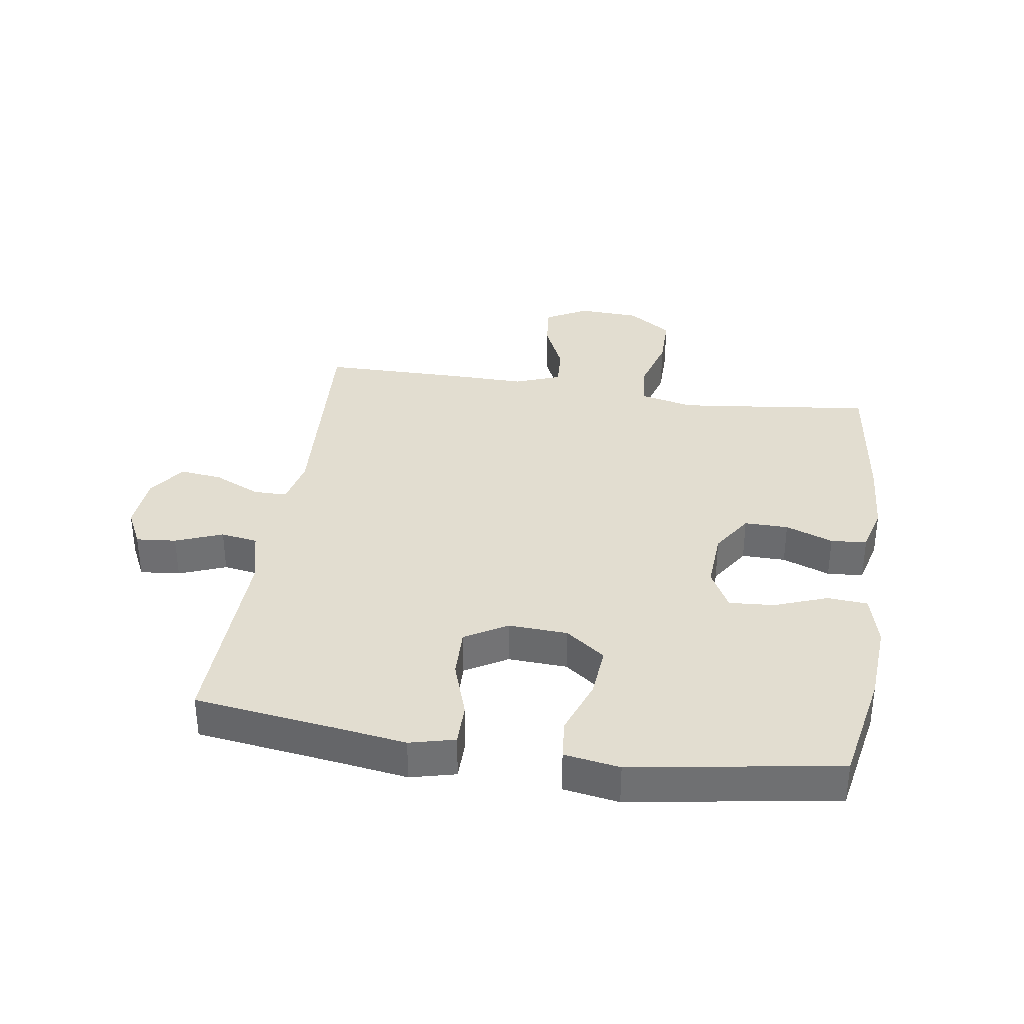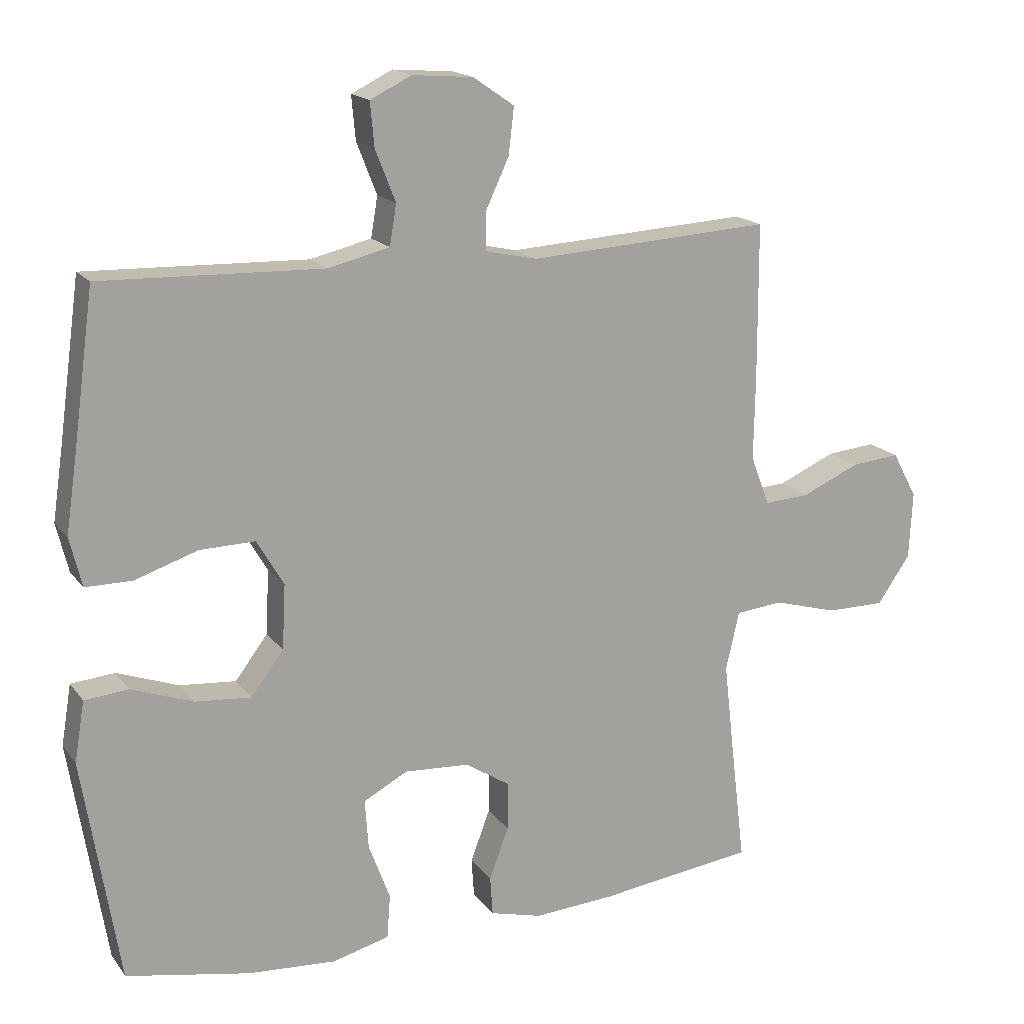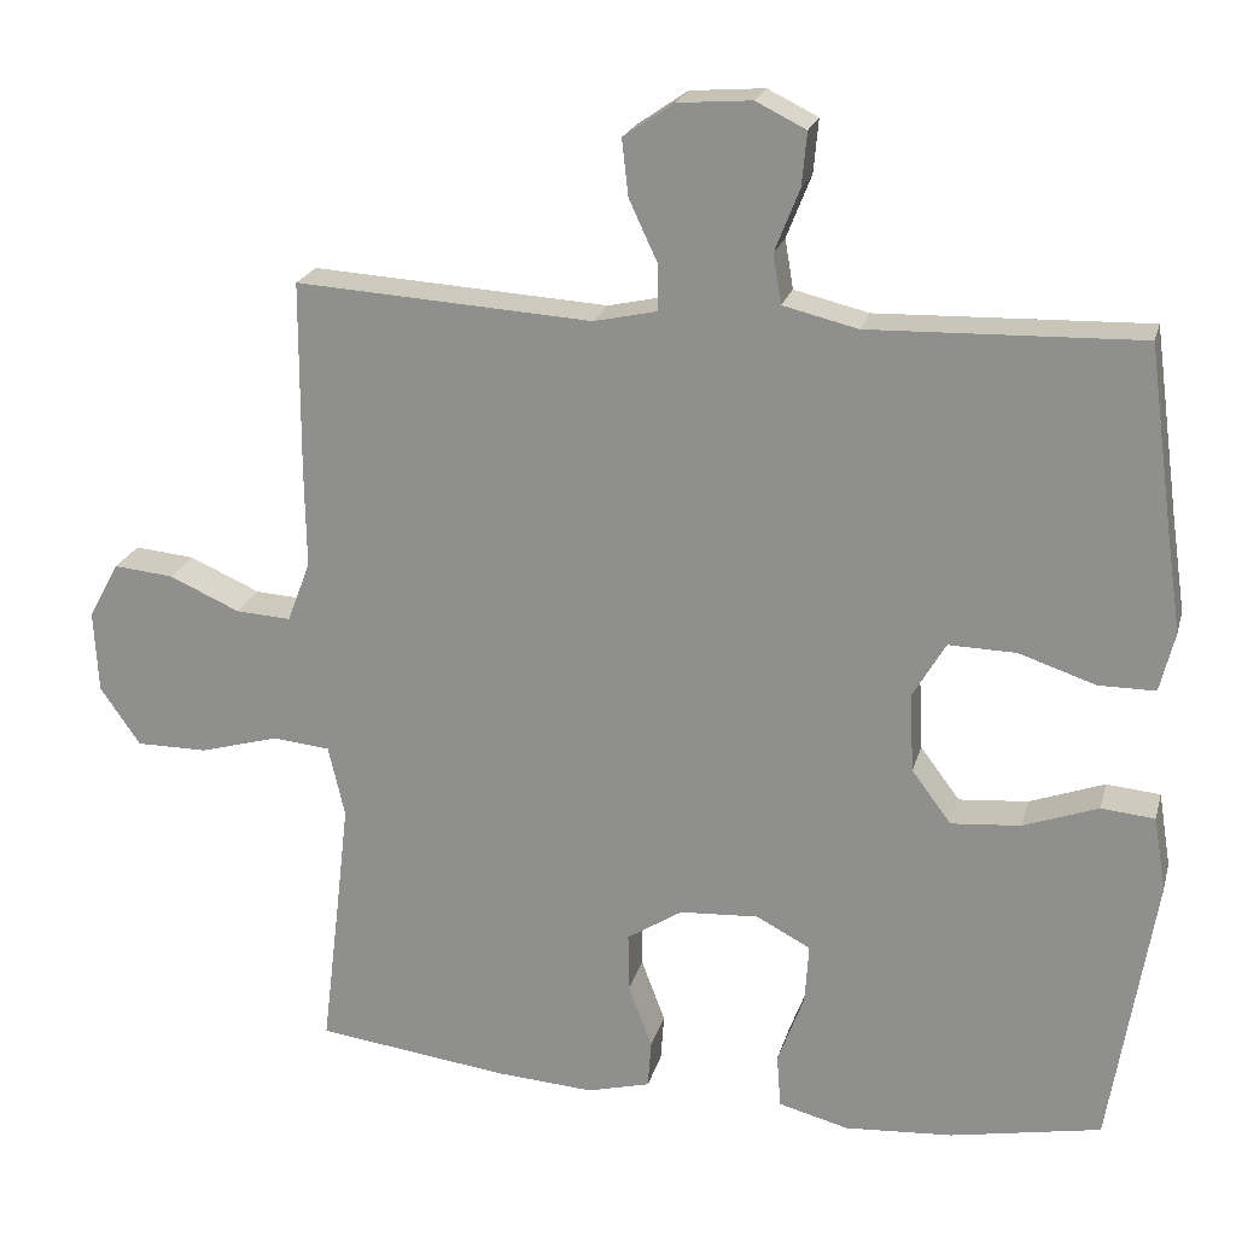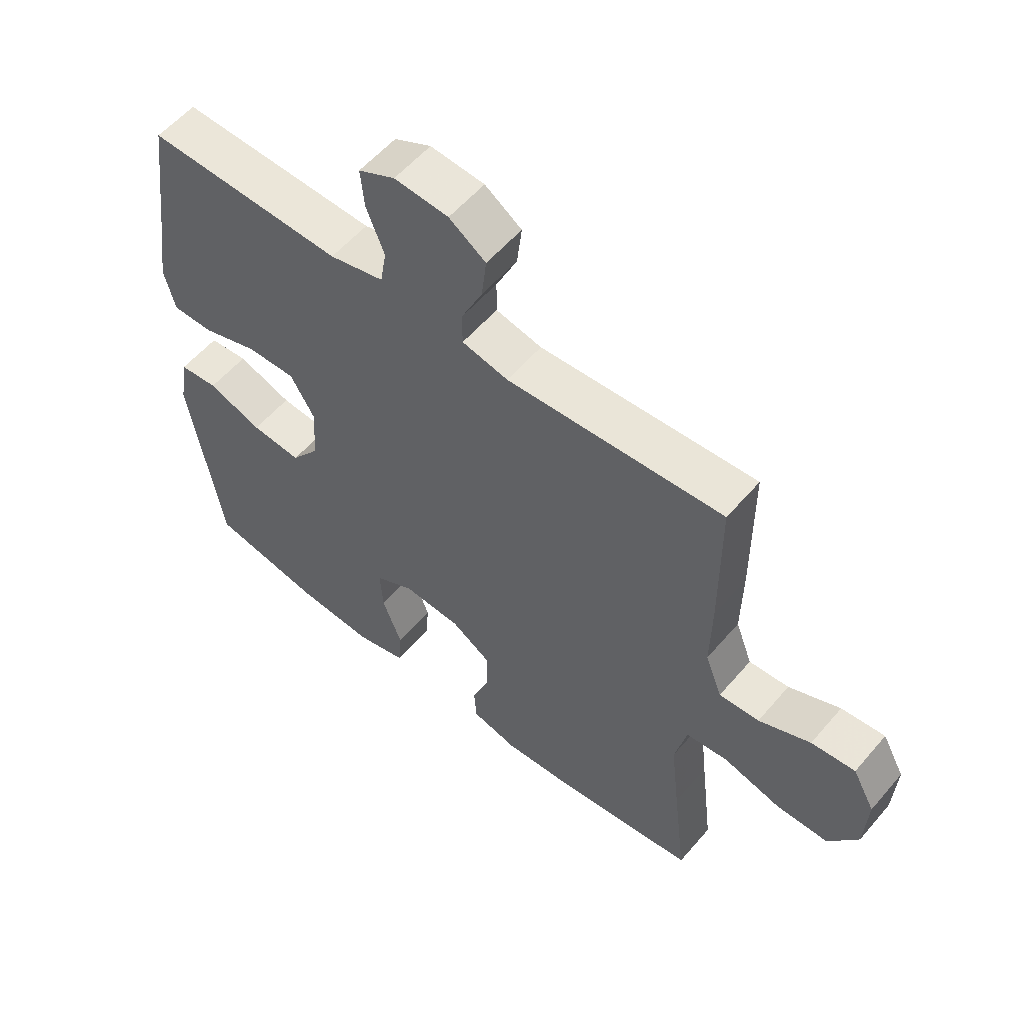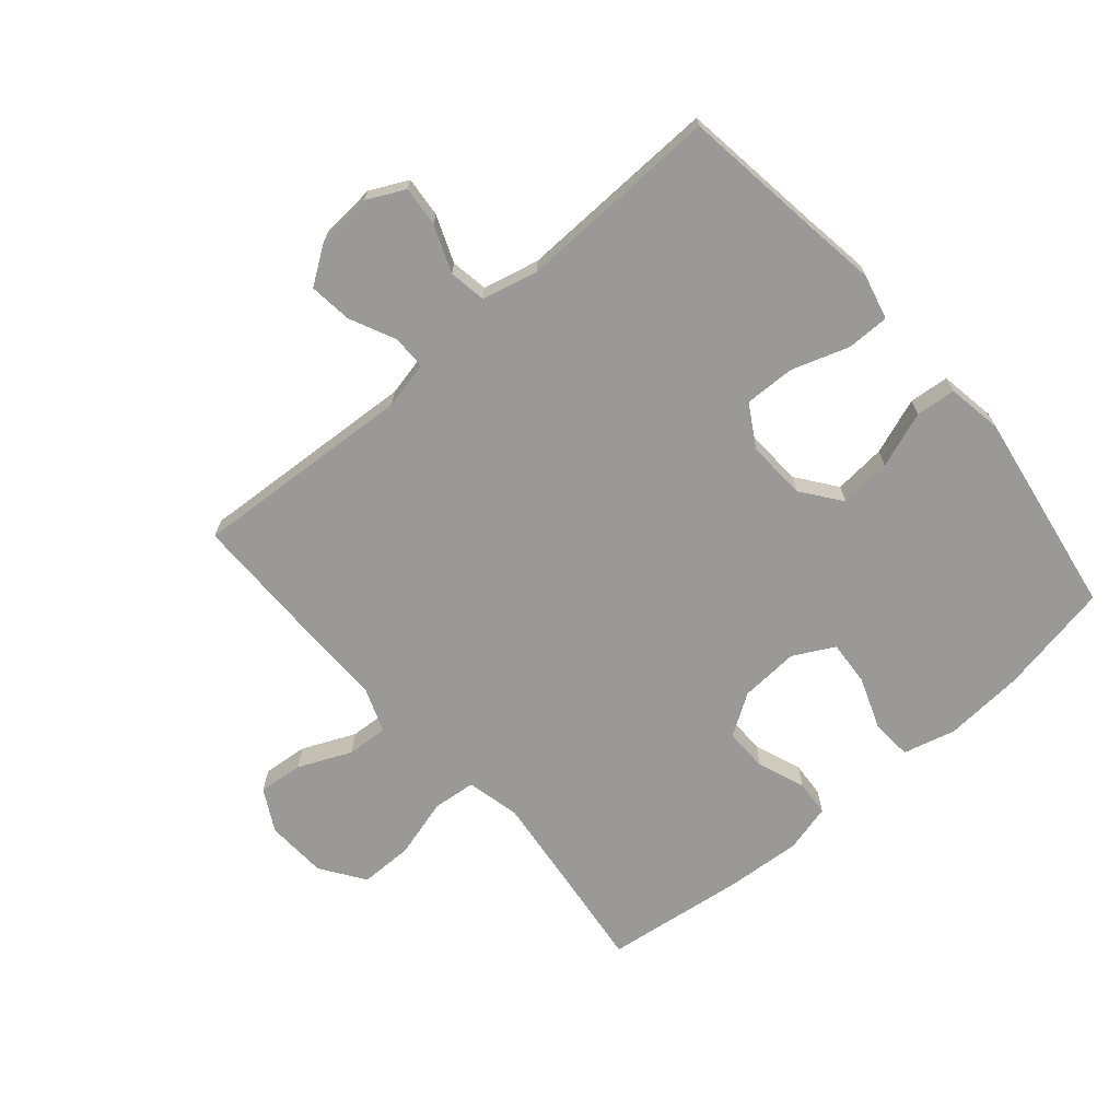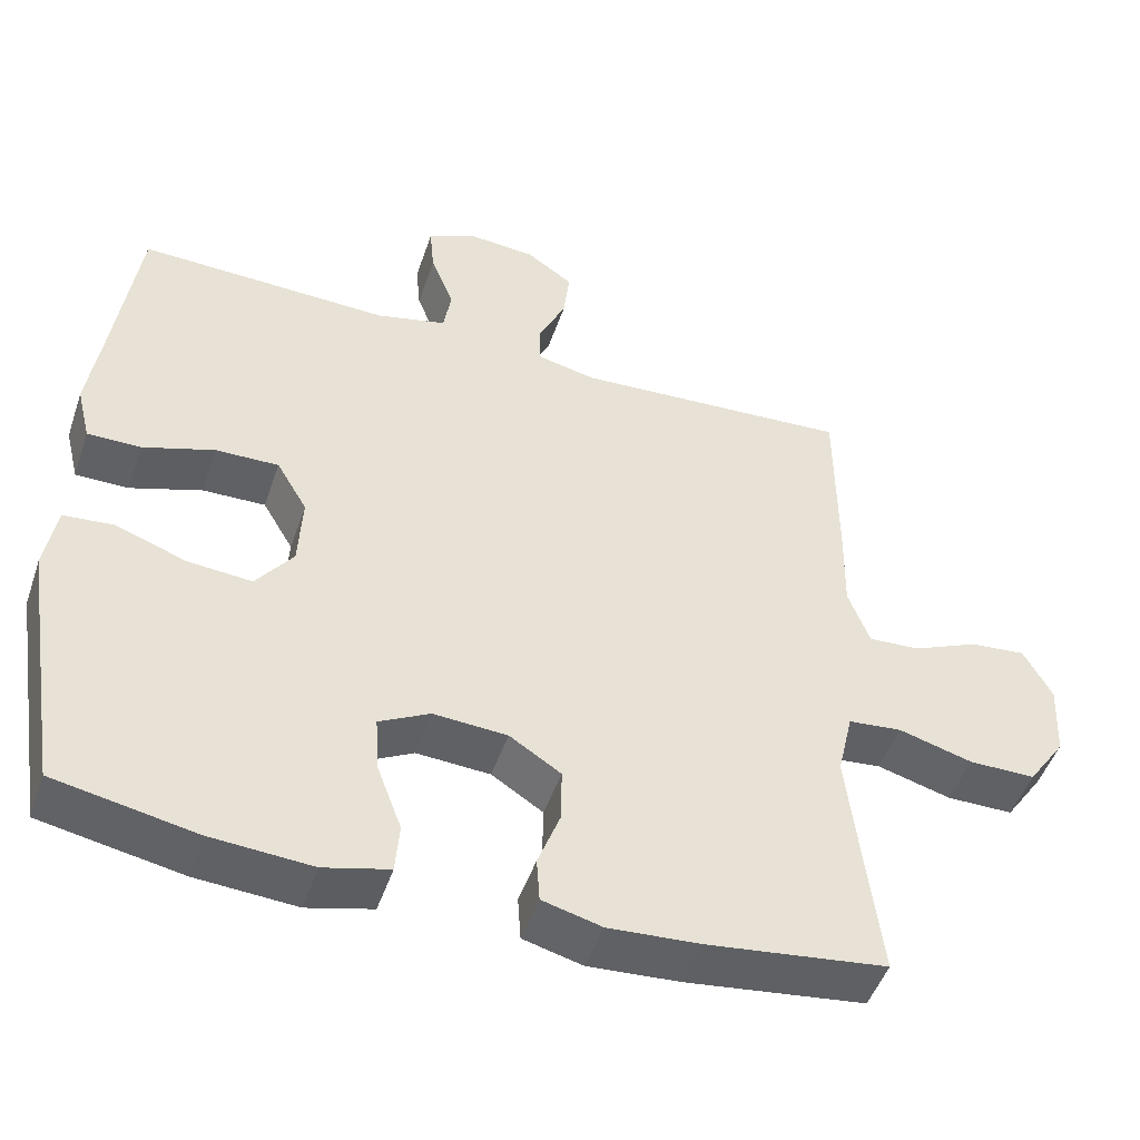
<metadata>
{"format":"obj","ext":"obj","renderer":"f3d","projection":"perspective","resolution":1024,"background":"white","views":[{"elev":35.2,"azim":98.6,"up":"+Y"},{"elev":16.9,"azim":155.5,"up":"+Z"},{"elev":21.4,"azim":14.2,"up":"+Z"},{"elev":56.6,"azim":-140.1,"up":"+Z"},{"elev":-68.9,"azim":40.7,"up":"+Y"},{"elev":-48.6,"azim":161.4,"up":"+Z"}]}
</metadata>
<code>
v 0.5 0.07 0.5
v 0.531 0.07 0.273
v 0.548 0.07 0.158
v 0.53 0.07 0.085
v 0.461 0.07 0.085
v 0.368 0.07 0.116
v 0.286 0.07 0.118
v 0.246 0.07 0.05
v 0.251 0.07 -0.046
v 0.299 0.07 -0.11
v 0.383 0.07 -0.103
v 0.474 0.07 -0.07
v 0.539 0.07 -0.076
v 0.554 0.07 -0.166
v 0.5 0.07 -0.5
v 0.317 0.07 -0.535
v 0.186 0.07 -0.544
v 0.101 0.07 -0.522
v 0.096 0.07 -0.457
v 0.128 0.07 -0.371
v 0.133 0.07 -0.298
v 0.067 0.07 -0.263
v -0.029 0.07 -0.269
v -0.096 0.07 -0.312
v -0.095 0.07 -0.383
v -0.066 0.07 -0.46
v -0.07 0.07 -0.518
v -0.147 0.07 -0.538
v -0.266 0.07 -0.53
v -0.5 0.07 -0.5
v -0.478 0.07 -0.316
v -0.463 0.07 -0.185
v -0.483 0.07 -0.098
v -0.553 0.07 -0.091
v -0.649 0.07 -0.118
v -0.736 0.07 -0.118
v -0.785 0.07 -0.047
v -0.79 0.07 0.053
v -0.753 0.07 0.121
v -0.68 0.07 0.114
v -0.594 0.07 0.076
v -0.527 0.07 0.072
v -0.499 0.07 0.146
v -0.501 0.07 0.265
v -0.5 0.07 0.5
v -0.139 0.07 0.478
v -0.062 0.07 0.495
v -0.062 0.07 0.55
v -0.097 0.07 0.625
v -0.105 0.07 0.694
v -0.044 0.07 0.736
v 0.046 0.07 0.743
v 0.107 0.07 0.713
v 0.101 0.07 0.648
v 0.071 0.07 0.572
v 0.081 0.07 0.512
v 0.172 0.07 0.49
v 0.5 0 0.5
v 0.531 0 0.273
v 0.548 0 0.158
v 0.53 0 0.085
v 0.461 0 0.085
v 0.368 0 0.116
v 0.286 0 0.118
v 0.246 0 0.05
v 0.251 0 -0.046
v 0.299 0 -0.11
v 0.383 0 -0.103
v 0.474 0 -0.07
v 0.539 0 -0.076
v 0.554 0 -0.166
v 0.5 0 -0.5
v 0.317 0 -0.535
v 0.186 0 -0.544
v 0.101 0 -0.522
v 0.096 0 -0.457
v 0.128 0 -0.371
v 0.133 0 -0.298
v 0.067 0 -0.263
v -0.029 0 -0.269
v -0.096 0 -0.312
v -0.095 0 -0.383
v -0.066 0 -0.46
v -0.07 0 -0.518
v -0.147 0 -0.538
v -0.266 0 -0.53
v -0.5 0 -0.5
v -0.478 0 -0.316
v -0.463 0 -0.185
v -0.483 0 -0.098
v -0.553 0 -0.091
v -0.649 0 -0.118
v -0.736 0 -0.118
v -0.785 0 -0.047
v -0.79 0 0.053
v -0.753 0 0.121
v -0.68 0 0.114
v -0.594 0 0.076
v -0.527 0 0.072
v -0.499 0 0.146
v -0.501 0 0.265
v -0.5 0 0.5
v -0.139 0 0.478
v -0.062 0 0.495
v -0.062 0 0.55
v -0.097 0 0.625
v -0.105 0 0.694
v -0.044 0 0.736
v 0.046 0 0.743
v 0.107 0 0.713
v 0.101 0 0.648
v 0.071 0 0.572
v 0.081 0 0.512
v 0.172 0 0.49
f 52 53 54 55
f 50 51 52 55
f 48 49 50 55
f 47 48 55 56
f 46 47 56 57
f 43 44 45 46
f 42 43 46 57
f 38 39 40 41
f 38 41 42
f 37 38 42
f 34 35 36 37
f 33 34 37 42
f 28 29 30 31
f 28 31 32
f 25 26 27 28
f 24 25 28 32
f 23 24 32 33
f 17 18 19 20
f 17 20 21
f 16 17 21
f 15 16 21
f 14 15 21
f 11 12 13 14
f 10 11 14 21
f 9 10 21 22
f 3 4 5 6
f 2 3 6 7
f 1 2 7
f 57 1 7 8
f 23 33 42 57
f 22 23 57
f 8 9 22 57
f 112 111 110 109
f 112 109 108 107
f 112 107 106 105
f 113 112 105 104
f 114 113 104 103
f 103 102 101 100
f 114 103 100 99
f 98 97 96 95
f 99 98 95
f 99 95 94
f 94 93 92 91
f 99 94 91 90
f 88 87 86 85
f 89 88 85
f 85 84 83 82
f 89 85 82 81
f 90 89 81 80
f 77 76 75 74
f 78 77 74
f 78 74 73
f 78 73 72
f 78 72 71
f 71 70 69 68
f 78 71 68 67
f 79 78 67 66
f 63 62 61 60
f 64 63 60 59
f 64 59 58
f 65 64 58 114
f 114 99 90 80
f 114 80 79
f 114 79 66 65
f 1 58 59 2
f 2 59 60 3
f 3 60 61 4
f 4 61 62 5
f 5 62 63 6
f 6 63 64 7
f 7 64 65 8
f 8 65 66 9
f 9 66 67 10
f 10 67 68 11
f 11 68 69 12
f 12 69 70 13
f 13 70 71 14
f 14 71 72 15
f 15 72 73 16
f 16 73 74 17
f 17 74 75 18
f 18 75 76 19
f 19 76 77 20
f 20 77 78 21
f 21 78 79 22
f 22 79 80 23
f 23 80 81 24
f 24 81 82 25
f 25 82 83 26
f 26 83 84 27
f 27 84 85 28
f 28 85 86 29
f 29 86 87 30
f 30 87 88 31
f 31 88 89 32
f 32 89 90 33
f 33 90 91 34
f 34 91 92 35
f 35 92 93 36
f 36 93 94 37
f 37 94 95 38
f 38 95 96 39
f 39 96 97 40
f 40 97 98 41
f 41 98 99 42
f 42 99 100 43
f 43 100 101 44
f 44 101 102 45
f 45 102 103 46
f 46 103 104 47
f 47 104 105 48
f 48 105 106 49
f 49 106 107 50
f 50 107 108 51
f 51 108 109 52
f 52 109 110 53
f 53 110 111 54
f 54 111 112 55
f 55 112 113 56
f 56 113 114 57
f 57 114 58 1

</code>
